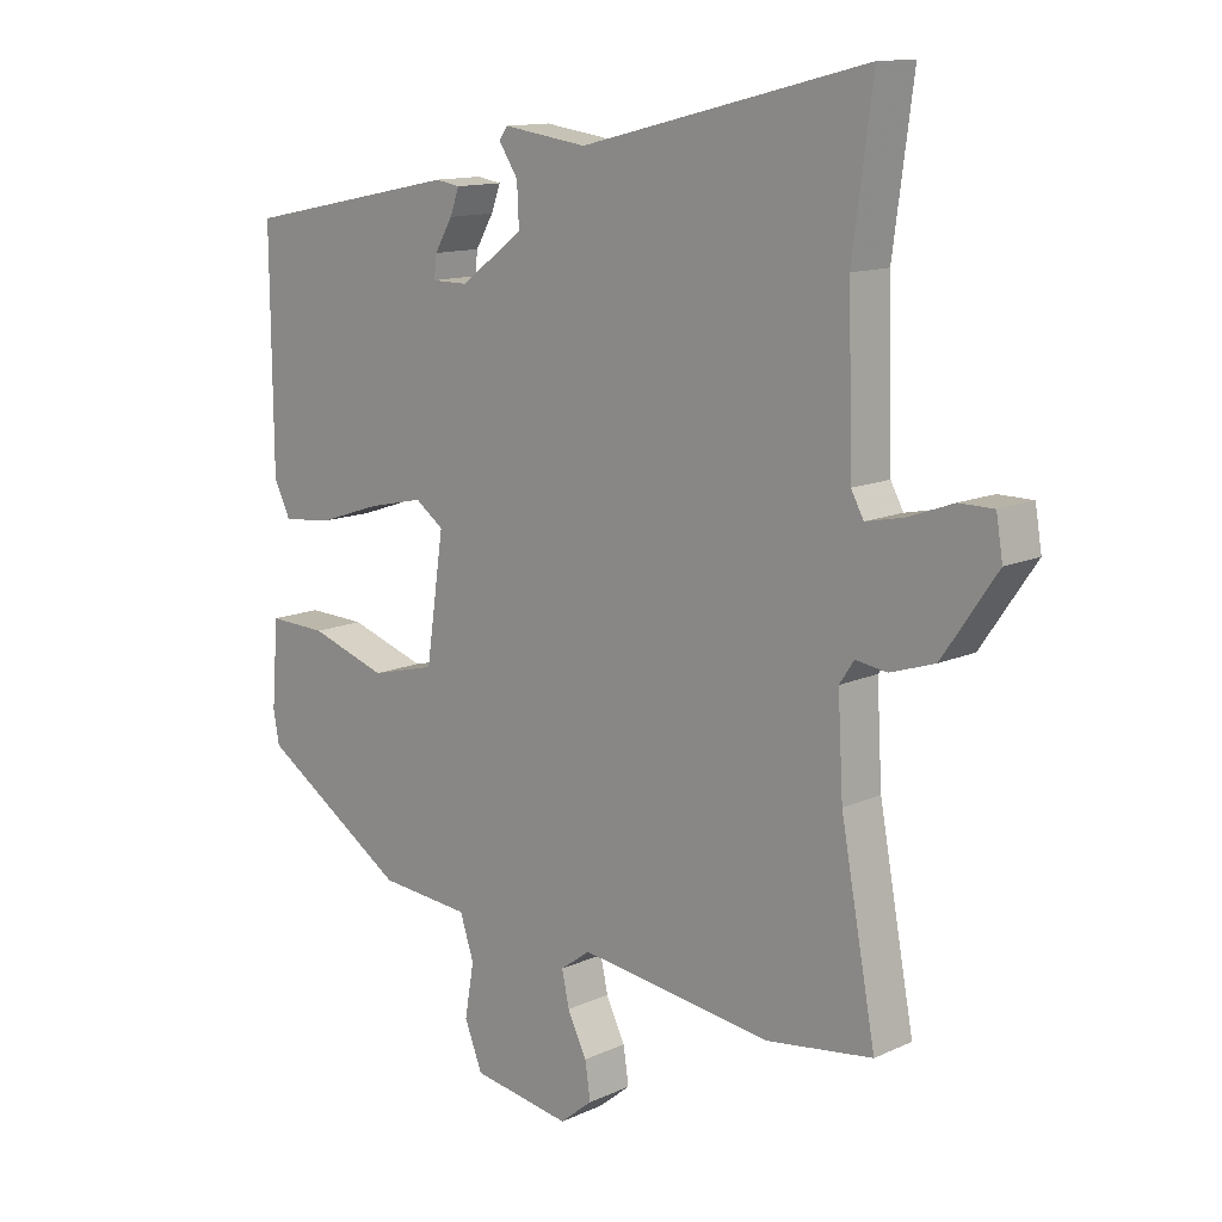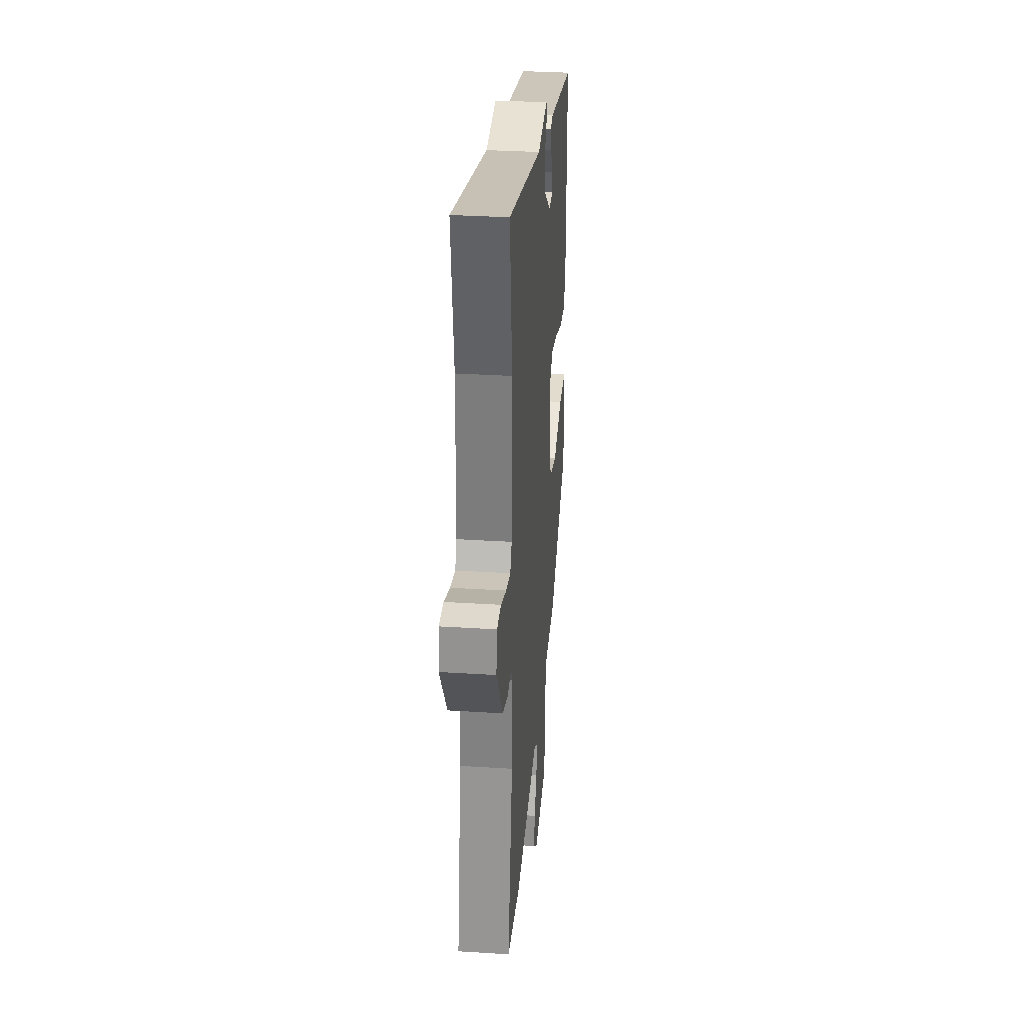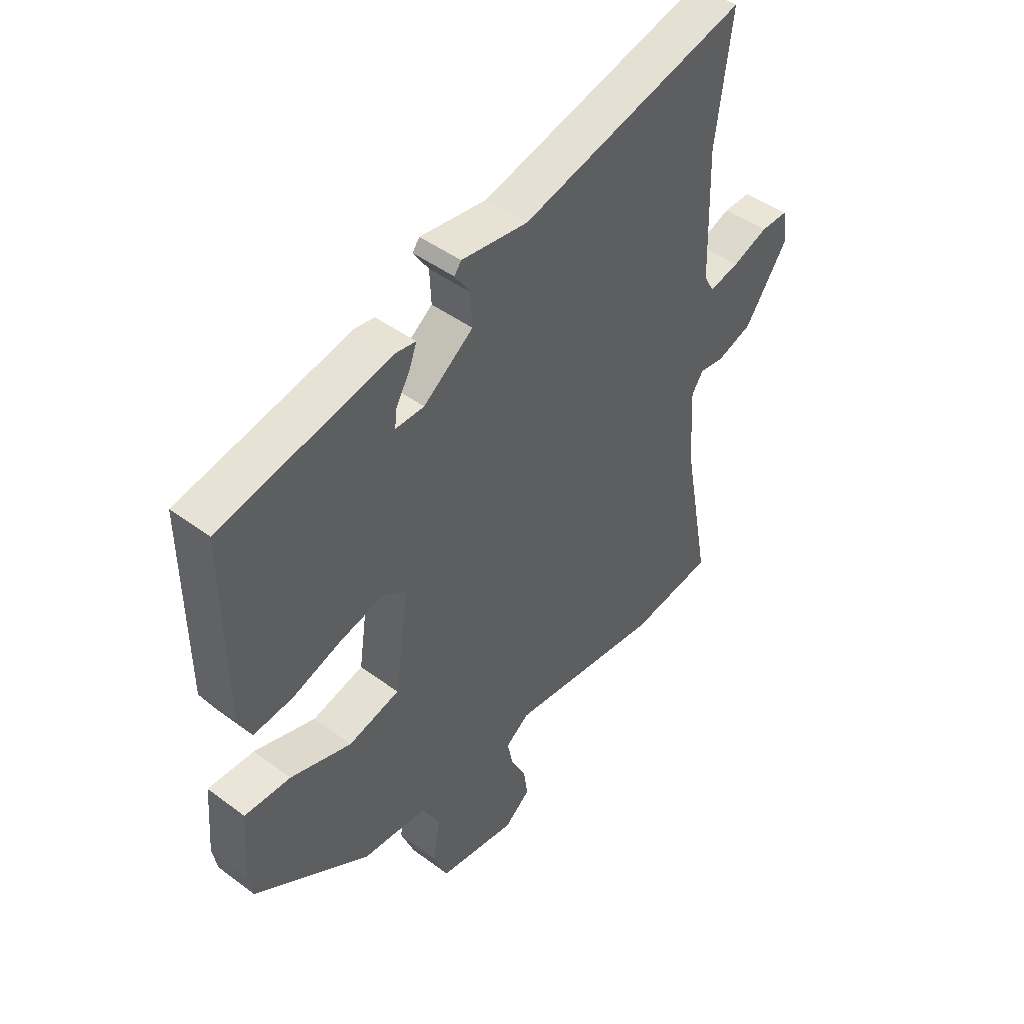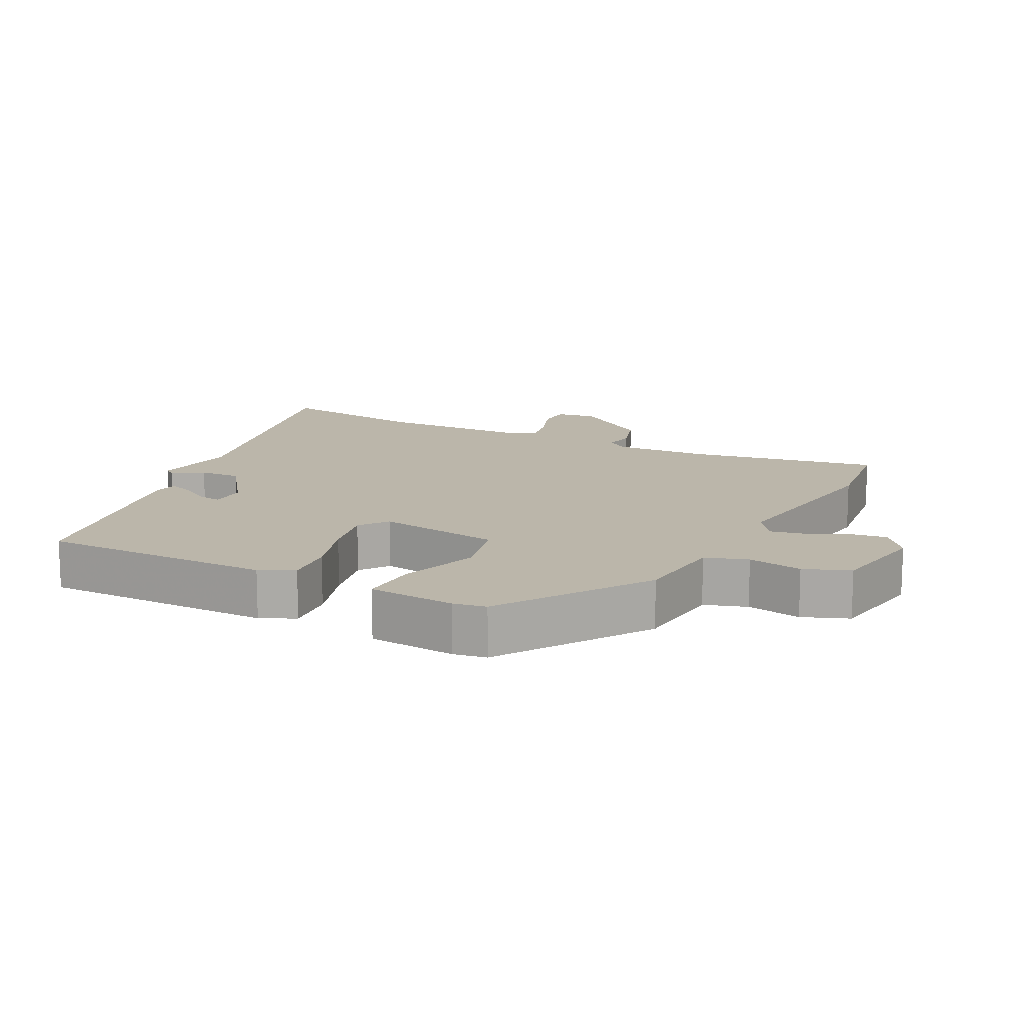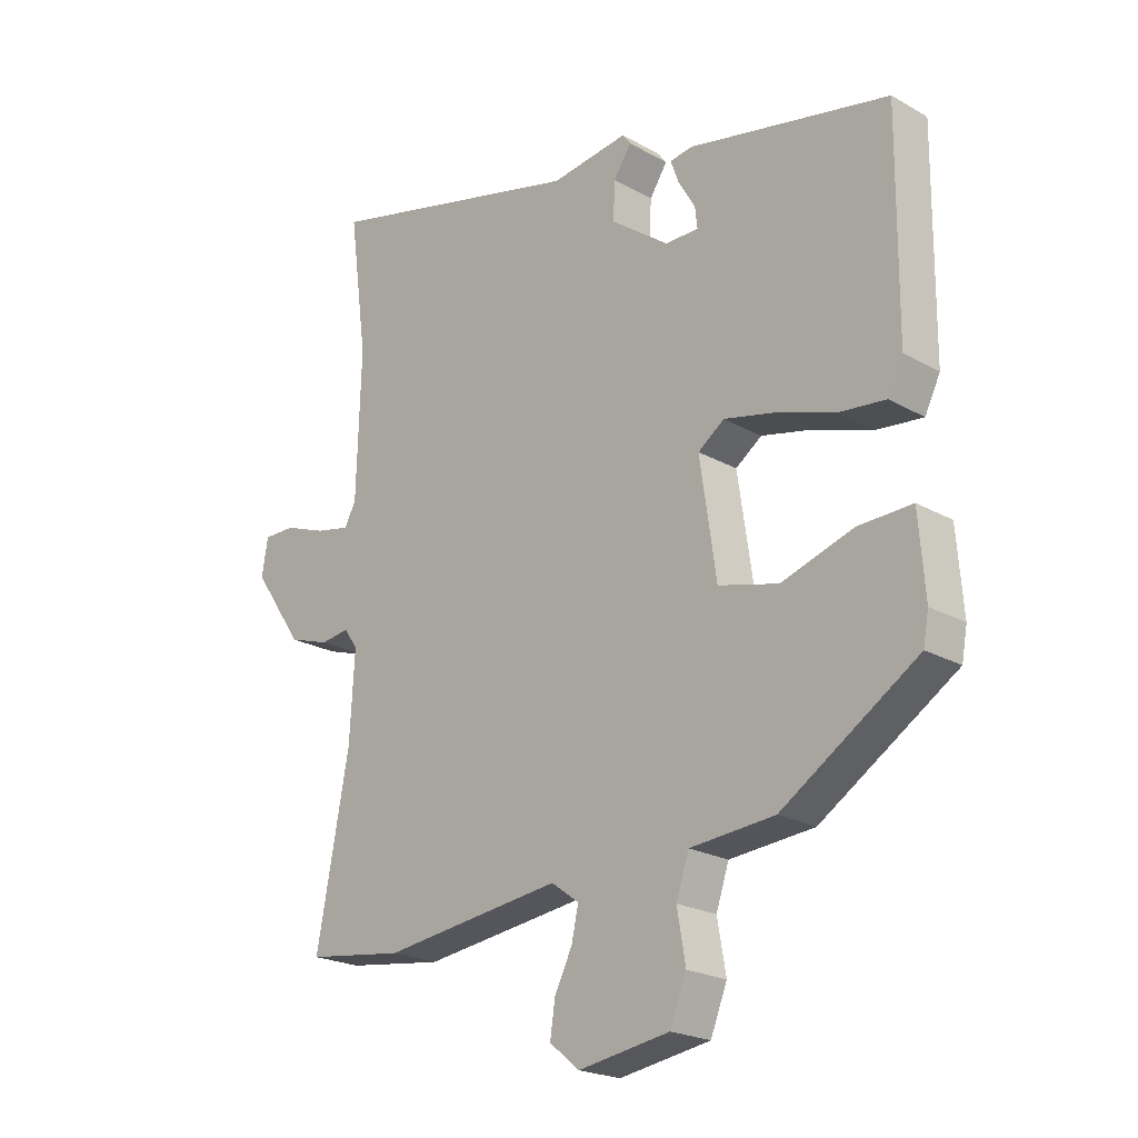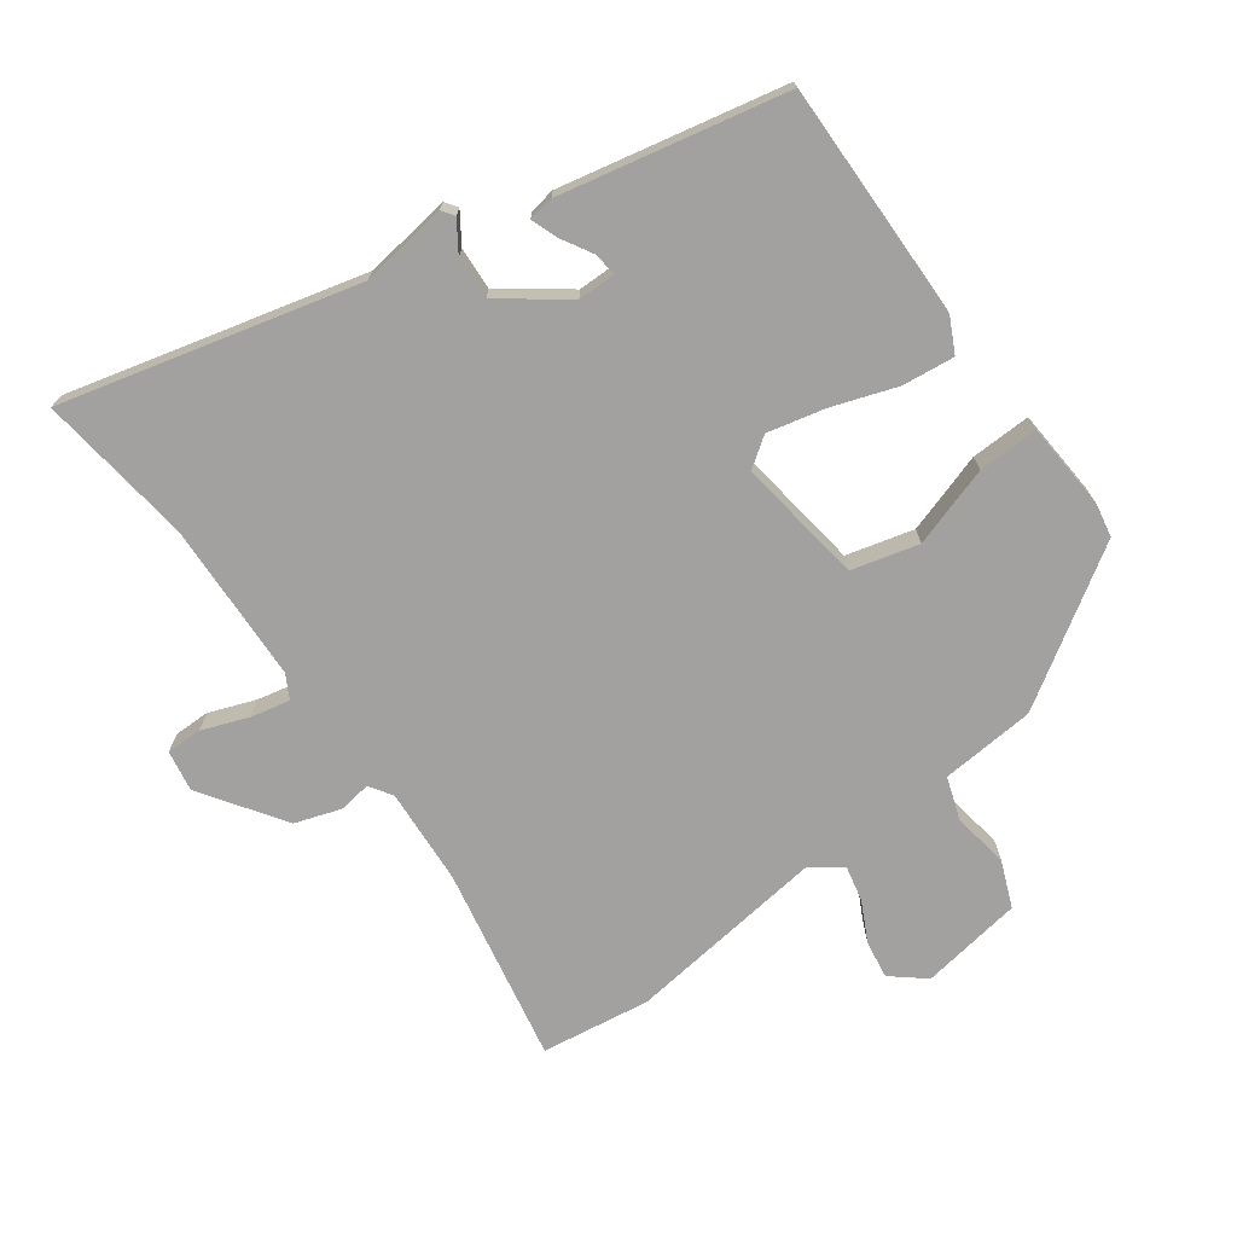
<metadata>
{"format":"obj","ext":"obj","renderer":"f3d","projection":"perspective","resolution":1024,"background":"white","views":[{"elev":12.8,"azim":-136.3,"up":"+Z"},{"elev":32.2,"azim":-84.9,"up":"+Z"},{"elev":45.7,"azim":130.5,"up":"+Z"},{"elev":14.0,"azim":117.7,"up":"+Y"},{"elev":-21.8,"azim":45.2,"up":"+Z"},{"elev":-72.2,"azim":35.7,"up":"+Y"}]}
</metadata>
<code>
v 0.493 0.07 0.391
v 0.49 0.07 0.045
v 0.465 0.07 -0.006
v 0.389 0.07 0.002
v 0.294 0.07 0.034
v 0.21 0.07 0.053
v 0.167 0.07 0.022
v 0.194 0.07 -0.163
v 0.292 0.07 -0.188
v 0.409 0.07 -0.15
v 0.497 0.07 -0.147
v 0.507 0.07 -0.276
v 0.498 0.07 -0.325
v 0.277 0.07 -0.468
v 0.139 0.07 -0.48
v 0.118 0.07 -0.543
v 0.132 0.07 -0.624
v 0.105 0.07 -0.692
v -0.044 0.07 -0.716
v -0.093 0.07 -0.676
v -0.085 0.07 -0.621
v -0.056 0.07 -0.562
v -0.045 0.07 -0.511
v -0.09 0.07 -0.478
v -0.383 0.07 -0.516
v -0.542 0.07 -0.494
v -0.489 0.07 -0.209
v -0.481 0.07 -0.068
v -0.503 0.07 -0.035
v -0.55 0.07 -0.042
v -0.617 0.07 -0.02
v -0.699 0.07 0.099
v -0.689 0.07 0.159
v -0.637 0.07 0.159
v -0.569 0.07 0.134
v -0.512 0.07 0.122
v -0.493 0.07 0.157
v -0.486 0.07 0.392
v -0.516 0.07 0.617
v -0.085 0.07 0.51
v 0.042 0.07 0.528
v 0.055 0.07 0.51
v 0.026 0.07 0.466
v 0.023 0.07 0.404
v 0.118 0.07 0.334
v 0.173 0.07 0.334
v 0.169 0.07 0.368
v 0.142 0.07 0.414
v 0.128 0.07 0.452
v 0.165 0.07 0.458
v 0.493 0 0.391
v 0.49 0 0.045
v 0.465 0 -0.006
v 0.389 0 0.002
v 0.294 0 0.034
v 0.21 0 0.053
v 0.167 0 0.022
v 0.194 0 -0.163
v 0.292 0 -0.188
v 0.409 0 -0.15
v 0.497 0 -0.147
v 0.507 0 -0.276
v 0.498 0 -0.325
v 0.277 0 -0.468
v 0.139 0 -0.48
v 0.118 0 -0.543
v 0.132 0 -0.624
v 0.105 0 -0.692
v -0.044 0 -0.716
v -0.093 0 -0.676
v -0.085 0 -0.621
v -0.056 0 -0.562
v -0.045 0 -0.511
v -0.09 0 -0.478
v -0.383 0 -0.516
v -0.542 0 -0.494
v -0.489 0 -0.209
v -0.481 0 -0.068
v -0.503 0 -0.035
v -0.55 0 -0.042
v -0.617 0 -0.02
v -0.699 0 0.099
v -0.689 0 0.159
v -0.637 0 0.159
v -0.569 0 0.134
v -0.512 0 0.122
v -0.493 0 0.157
v -0.486 0 0.392
v -0.516 0 0.617
v -0.085 0 0.51
v 0.042 0 0.528
v 0.055 0 0.51
v 0.026 0 0.466
v 0.023 0 0.404
v 0.118 0 0.334
v 0.173 0 0.334
v 0.169 0 0.368
v 0.142 0 0.414
v 0.128 0 0.452
v 0.165 0 0.458
f 2 3 4
f 1 2 4
f 50 1 4
f 49 50 4
f 48 49 4
f 47 48 4
f 46 47 4 5
f 45 46 5 6
f 44 45 6 7
f 40 41 42 43
f 40 43 44
f 39 40 44
f 38 39 44
f 44 7 8
f 38 44 8
f 37 38 8
f 33 34 35
f 32 33 35
f 31 32 35
f 30 31 35
f 29 30 35
f 28 29 35 36
f 24 25 26 27
f 24 27 28
f 36 37 8
f 28 36 8
f 24 28 8
f 23 24 8
f 20 21 22
f 19 20 22
f 18 19 22
f 17 18 22
f 16 17 22
f 13 14 15
f 12 13 15
f 11 12 15
f 10 11 15
f 9 10 15
f 8 9 15
f 23 8 15
f 22 23 15
f 15 16 22
f 54 53 52
f 54 52 51
f 54 51 100
f 54 100 99
f 54 99 98
f 54 98 97
f 55 54 97 96
f 56 55 96 95
f 57 56 95 94
f 93 92 91 90
f 94 93 90
f 94 90 89
f 94 89 88
f 58 57 94
f 58 94 88
f 58 88 87
f 85 84 83
f 85 83 82
f 85 82 81
f 85 81 80
f 85 80 79
f 86 85 79 78
f 77 76 75 74
f 78 77 74
f 58 87 86
f 58 86 78
f 58 78 74
f 58 74 73
f 72 71 70
f 72 70 69
f 72 69 68
f 72 68 67
f 72 67 66
f 65 64 63
f 65 63 62
f 65 62 61
f 65 61 60
f 65 60 59
f 65 59 58
f 65 58 73
f 65 73 72
f 72 66 65
f 1 51 52 2
f 2 52 53 3
f 3 53 54 4
f 4 54 55 5
f 5 55 56 6
f 6 56 57 7
f 7 57 58 8
f 8 58 59 9
f 9 59 60 10
f 10 60 61 11
f 11 61 62 12
f 12 62 63 13
f 13 63 64 14
f 14 64 65 15
f 15 65 66 16
f 16 66 67 17
f 17 67 68 18
f 18 68 69 19
f 19 69 70 20
f 20 70 71 21
f 21 71 72 22
f 22 72 73 23
f 23 73 74 24
f 24 74 75 25
f 25 75 76 26
f 26 76 77 27
f 27 77 78 28
f 28 78 79 29
f 29 79 80 30
f 30 80 81 31
f 31 81 82 32
f 32 82 83 33
f 33 83 84 34
f 34 84 85 35
f 35 85 86 36
f 36 86 87 37
f 37 87 88 38
f 38 88 89 39
f 39 89 90 40
f 40 90 91 41
f 41 91 92 42
f 42 92 93 43
f 43 93 94 44
f 44 94 95 45
f 45 95 96 46
f 46 96 97 47
f 47 97 98 48
f 48 98 99 49
f 49 99 100 50
f 50 100 51 1

</code>
